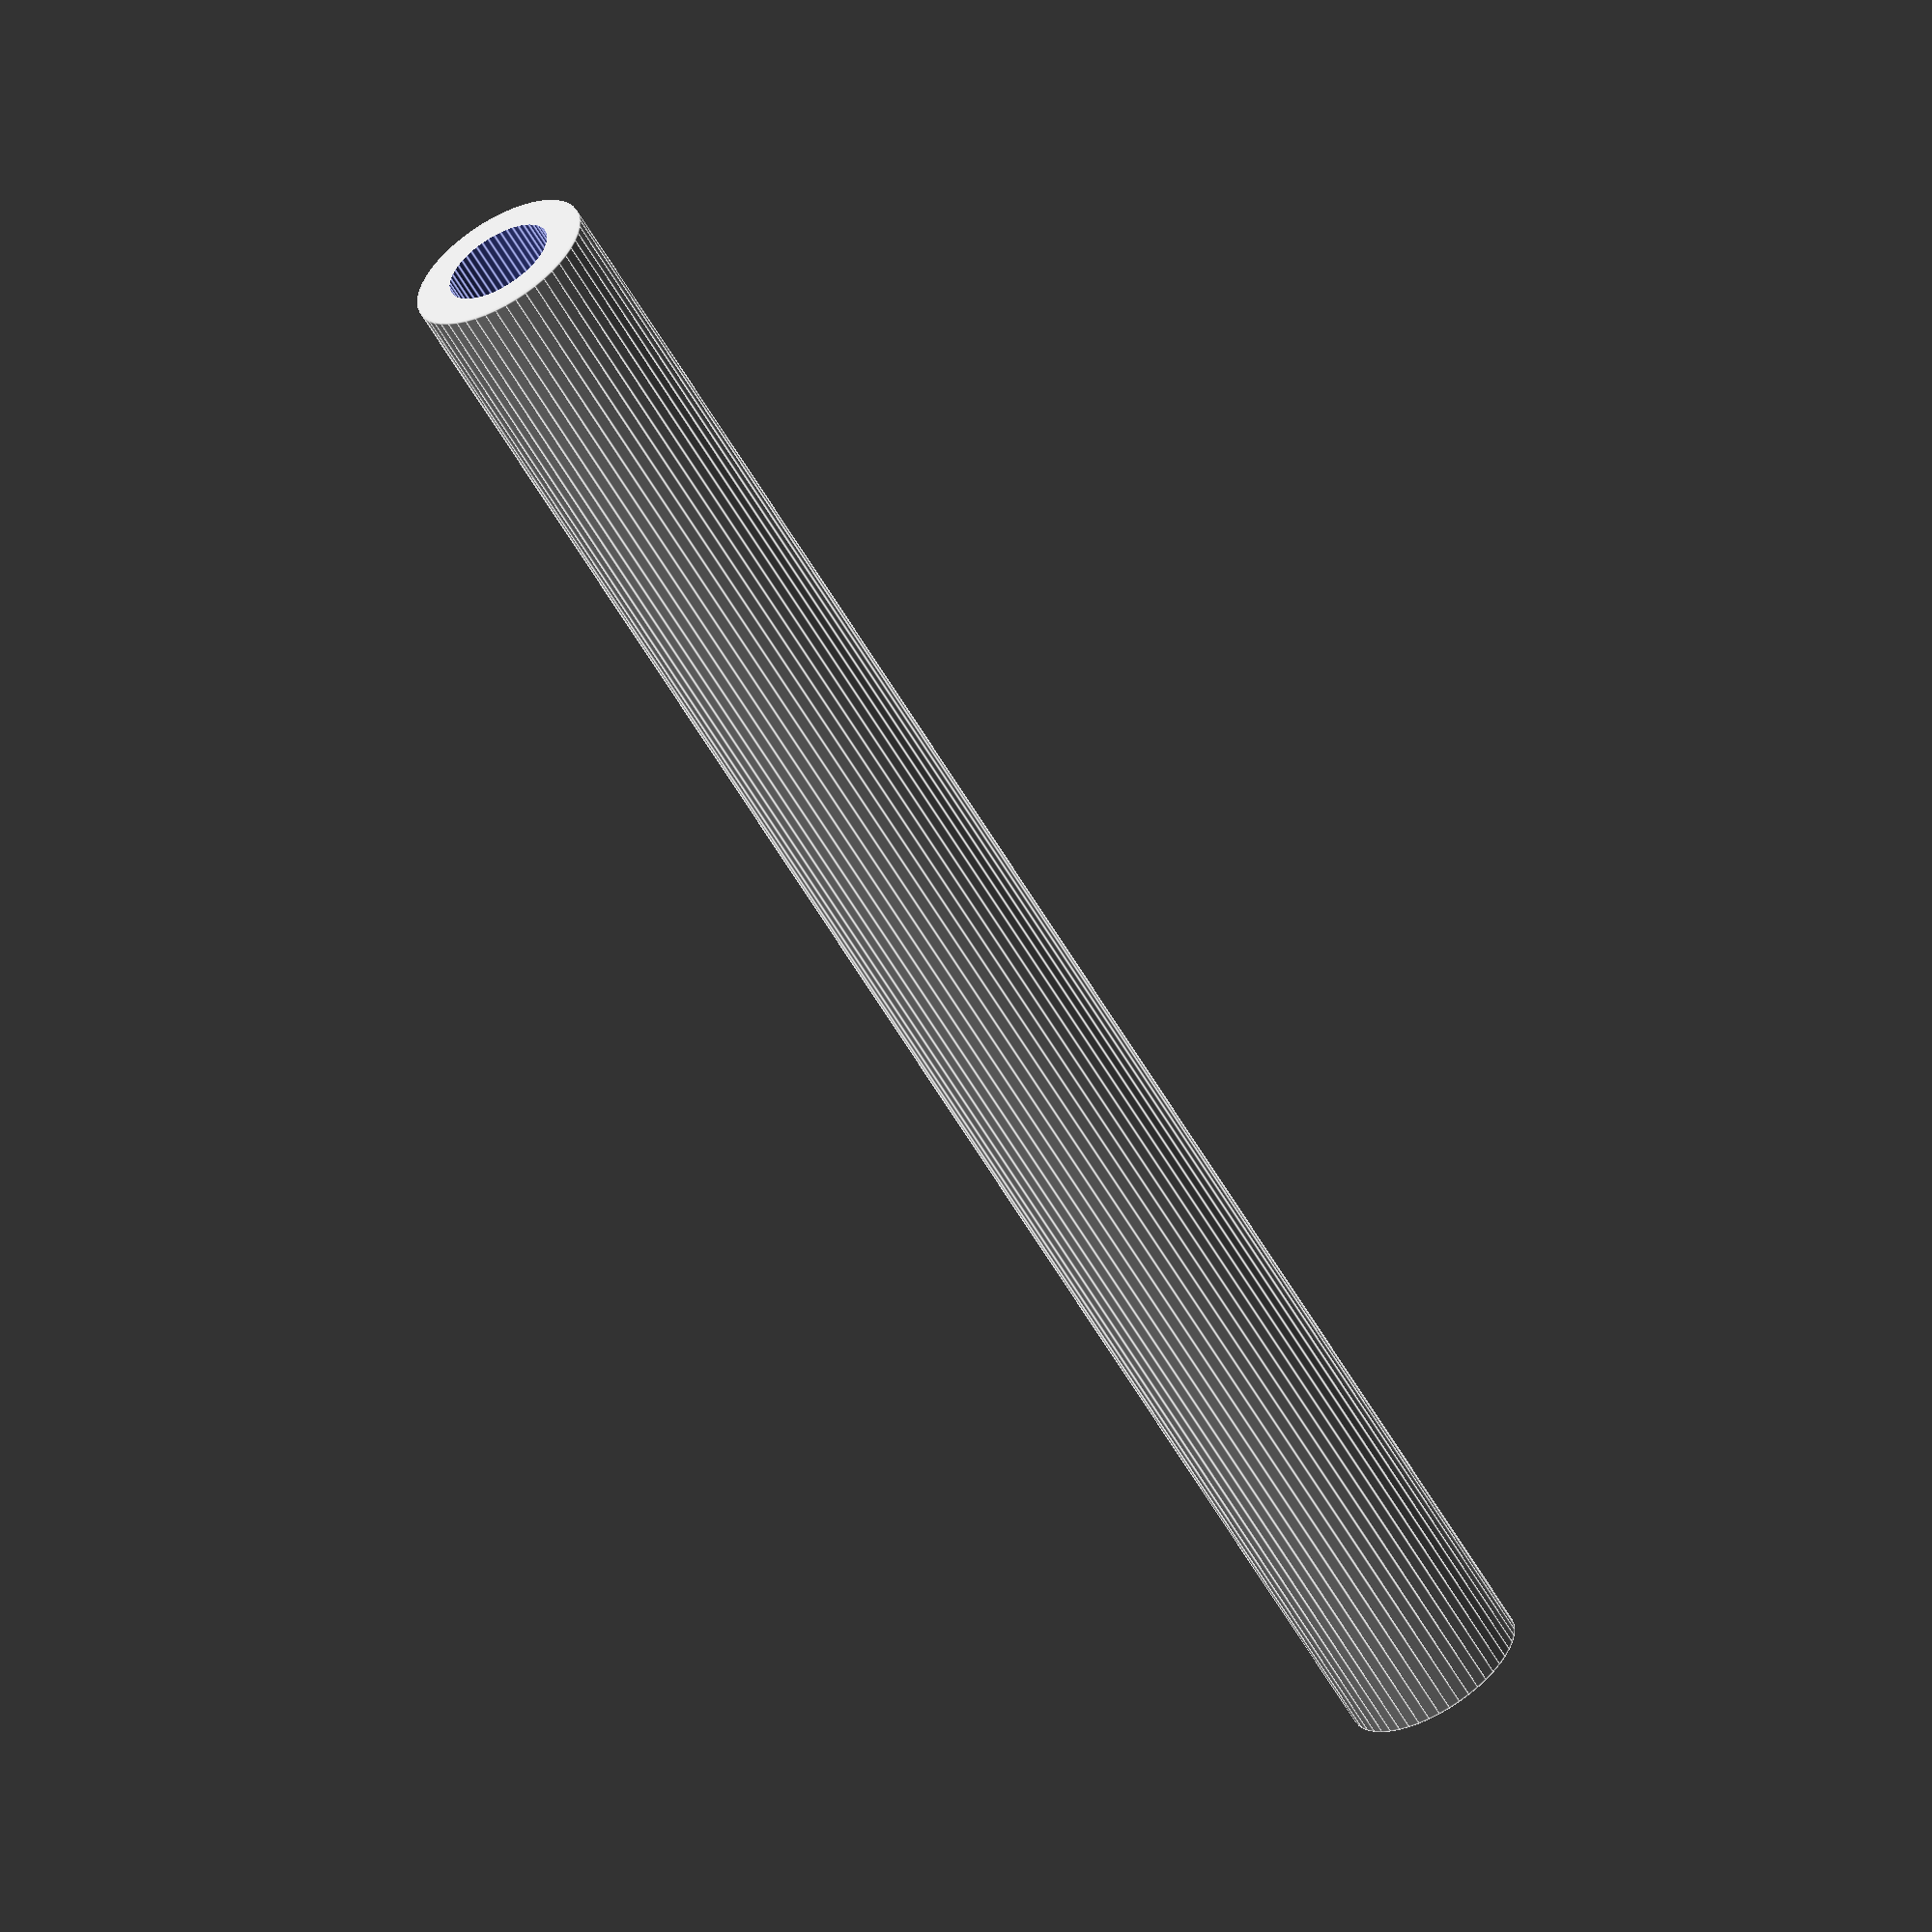
<openscad>
$fn = 50;


difference() {
	union() {
		translate(v = [0, 0, -50.0000000000]) {
			cylinder(h = 100, r = 5.0000000000);
		}
	}
	union() {
		translate(v = [0, 0, -100.0000000000]) {
			cylinder(h = 200, r = 3.0000000000);
		}
	}
}
</openscad>
<views>
elev=240.0 azim=193.4 roll=150.1 proj=o view=edges
</views>
